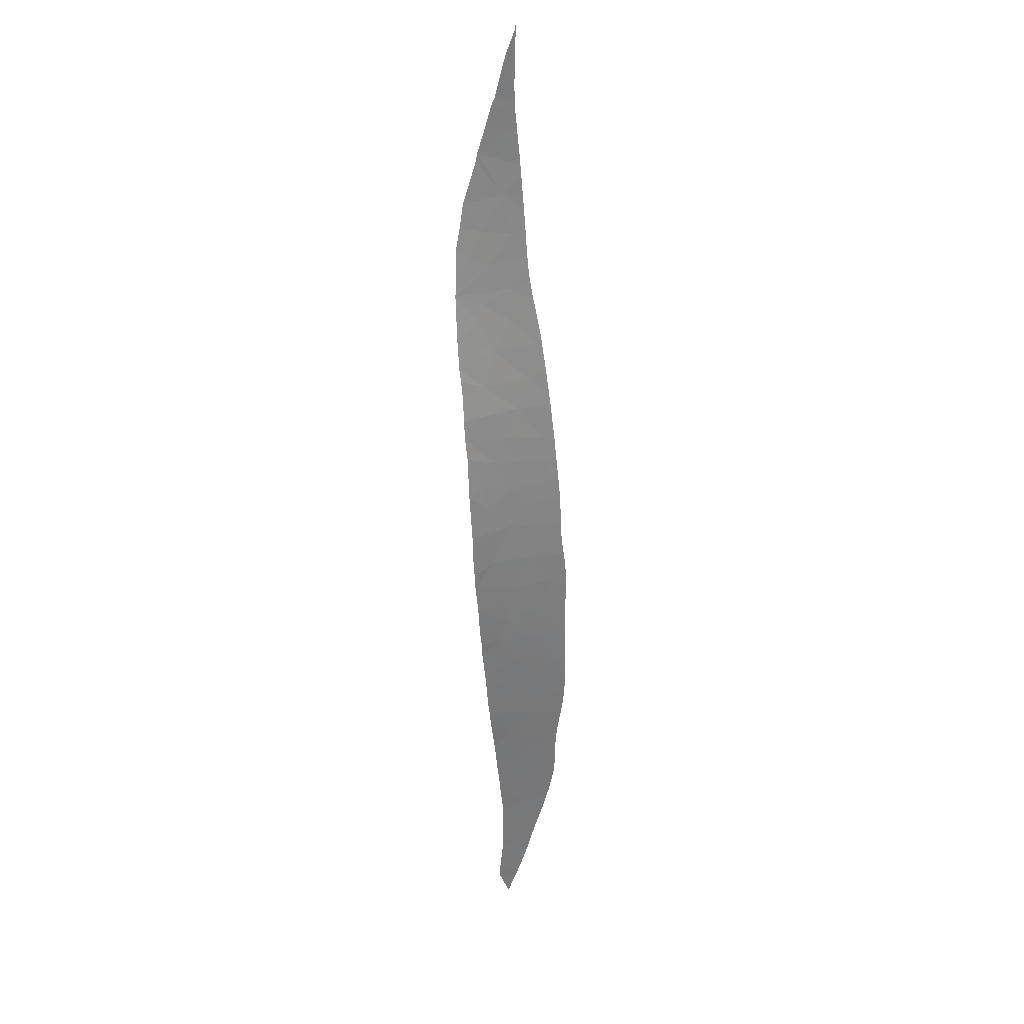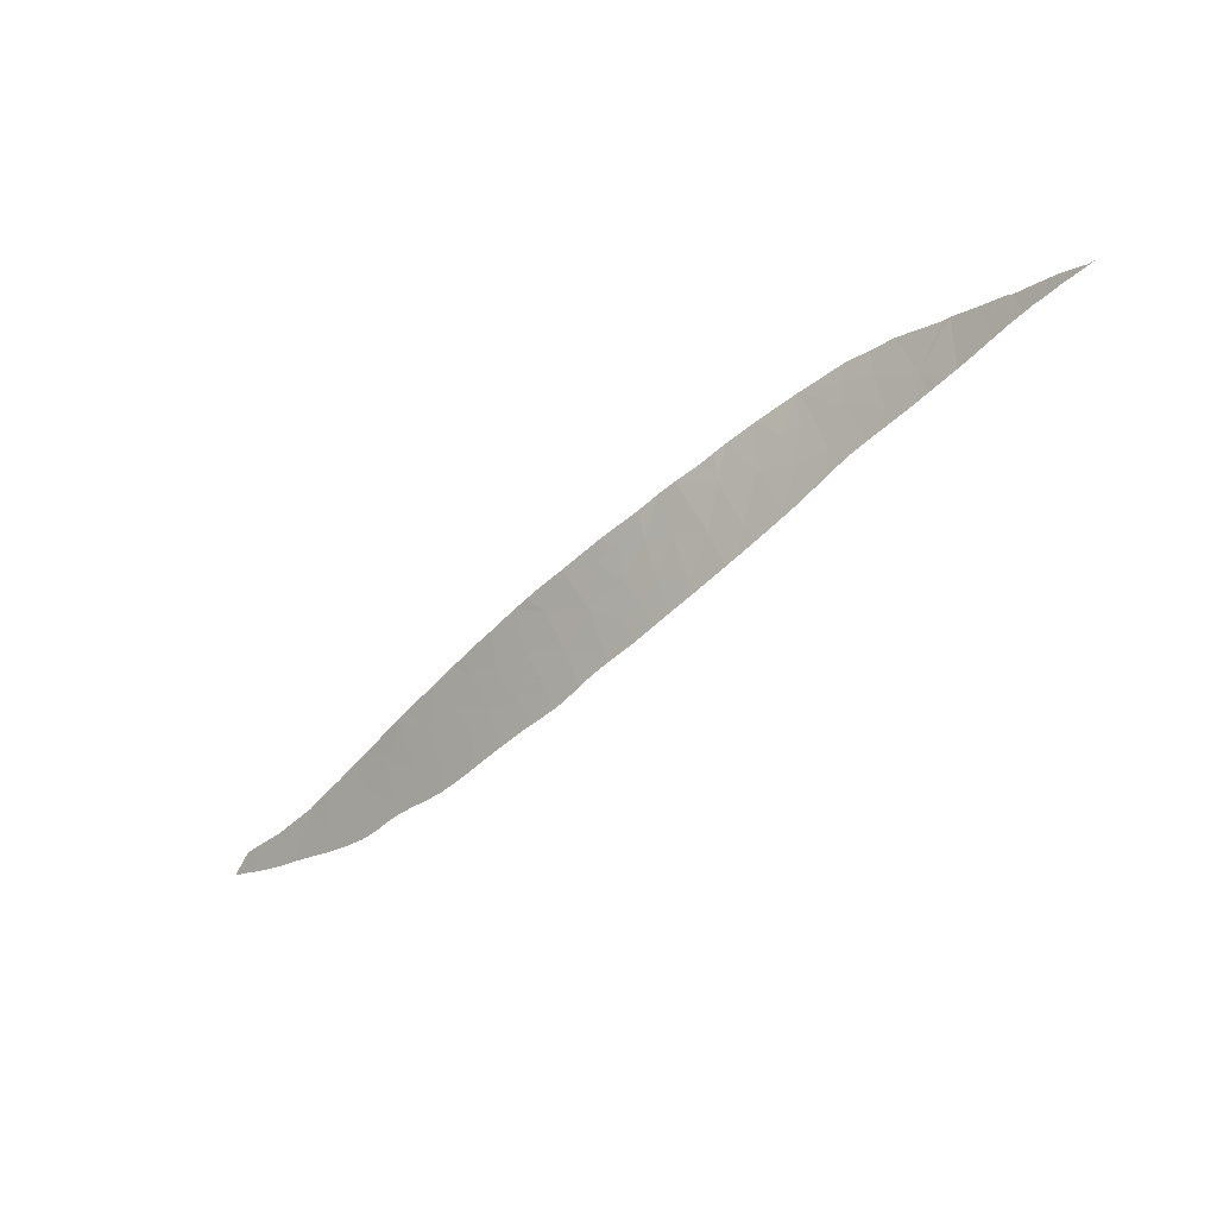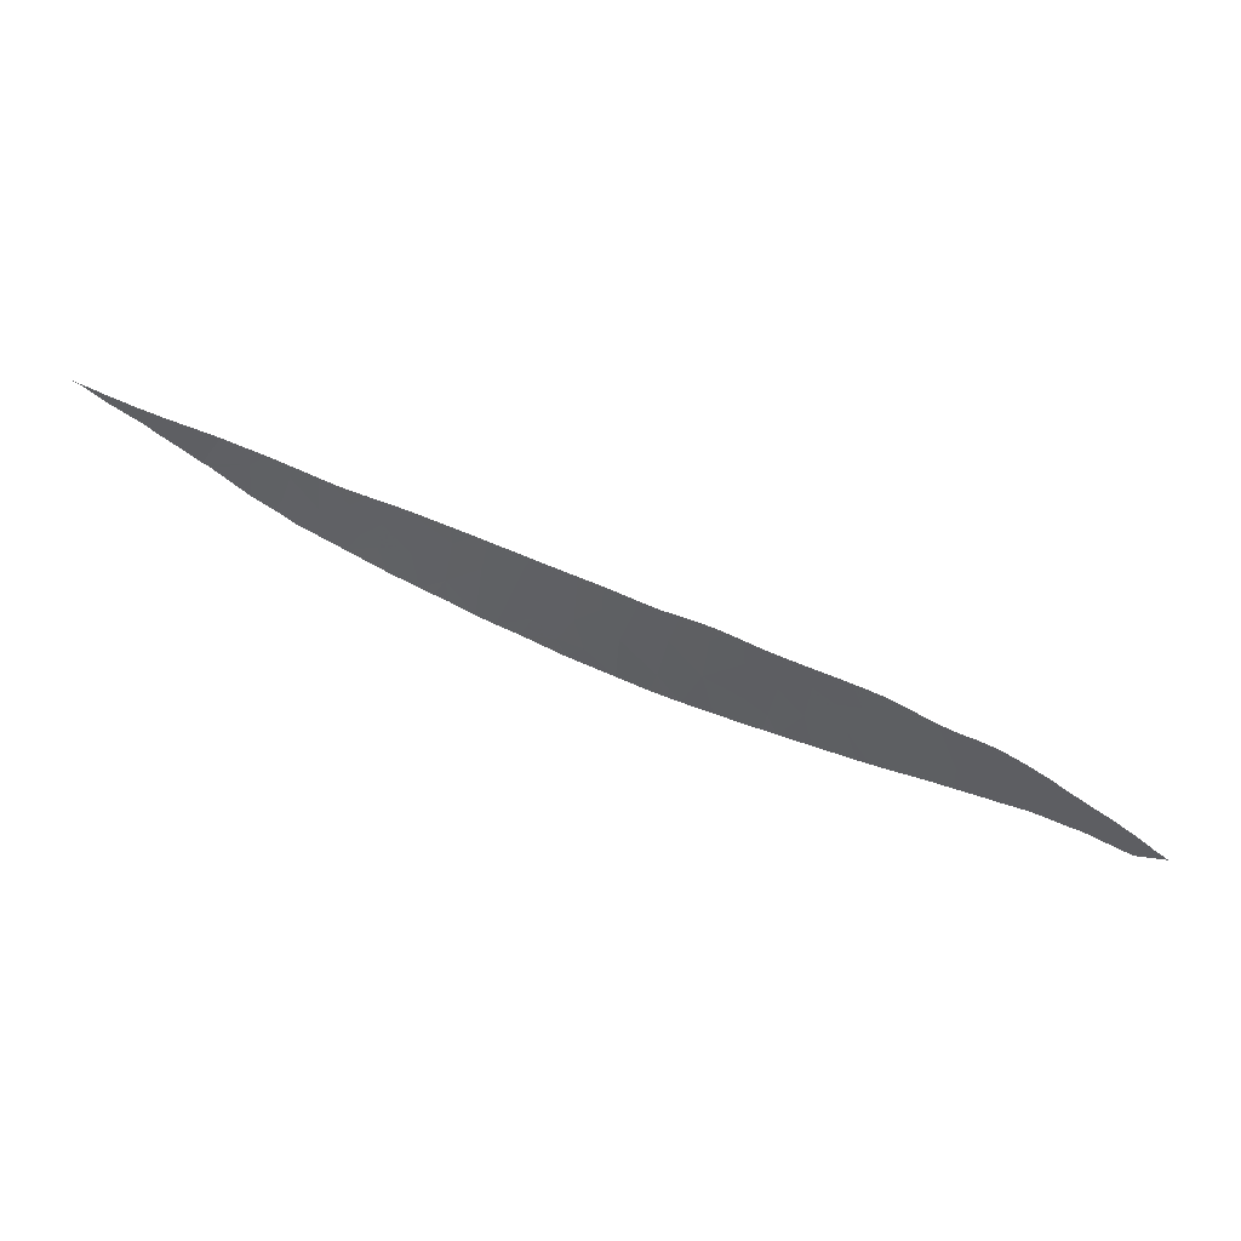
<metadata>
{"format":"obj","ext":"obj","renderer":"f3d","projection":"perspective","resolution":1024,"background":"white","views":[{"elev":-40.1,"azim":60.5,"up":"+Y"},{"elev":-4.3,"azim":60.9,"up":"+Z"},{"elev":-32.1,"azim":137.7,"up":"+Y"}]}
</metadata>
<code>
v -17.82 67.37 -62.05
v -16.25 67.93 -61.16
v -17.63 67.4 -60.26
v -19.59 66.72 -61.62
v -20.22 66.55 -63.36
v -18.59 67.12 -63.81
v -20.26 66.51 -62.08
v -15.46 68.2 -59.87
v -15.91 68.01 -59.09
v -16.43 67.84 -59.41
v -23.96 65.28 -66.21
v -23.19 65.54 -64.2
v -23.77 65.34 -64.59
v -22.45 65.81 -66.03
v -2.982 73.69 -54.48
v -2.521 74.07 -52.34
v -4.113 73.25 -52.68
v -7.106 71.7 -54.79
v -6.57 72 -53
v -7.373 71.58 -53.58
v -9.587 70.54 -57.31
v -7.976 71.27 -56.33
v -9.145 70.73 -55.61
v -8.155 71.17 -57.83
v -5.177 72.55 -56.52
v -5.934 72.26 -54.63
v -6.543 71.93 -56.22
v -4.407 72.99 -54.67
v -24.98 64.93 -65.46
v 0.7623 75.81 -50.24
v 0.718 75.9 -49.25
v -0.9546 75.13 -49.41
v 2.561 76.84 -47.86
v 1.61 76.41 -48.22
v 1.853 76.4 -49.17
v 3.679 77.13 -49.29
v -1.126 75.05 -49.49
v -0.9425 74.98 -50.84
v 0.257 75.44 -51.73
v -7.081 71.65 -57.5
v 1.215 76.17 -48.79
v -21.54 66.11 -64.5
v -22.45 65.79 -63.66
v -27.05 64.2 -67.6
v -26.44 64.42 -66.27
v -26.85 64.28 -66.52
v -28.46 63.7 -67.23
v -28.01 63.86 -68.1
v -8.273 71.13 -54.92
v -8.982 70.79 -54.57
v -9.056 70.75 -54.62
v -10.8 69.97 -55.75
v -9.205 70.69 -54.71
v -5.851 72.36 -52.55
v -4.875 72.92 -51.94
v -15.33 68.29 -62.52
v -14.66 68.52 -61.24
v -21.36 66.15 -62.9
v -11.99 69.48 -56.46
v -12.54 69.26 -56.83
v -11.61 69.67 -57.38
v 2.4 76.5 -50.45
v 6.484 78.27 -48.31
v 5.886 78.16 -47.14
v 4.768 77.75 -47.37
v -10.63 70.1 -59.11
v -8.834 70.86 -59.15
v -17.14 67.64 -63.53
v -1.215 75 -49.55
v -2.76 74.12 -50.49
v -1.681 74.6 -51.11
v -6.056 72.12 -57.42
v -4.33 73.22 -51.55
v -13.11 69.04 -57.18
v -11.49 69.75 -60.57
v -12.62 69.28 -58.98
v -16.44 67.88 -62.7
v -3.884 73.49 -51.22
v -1.001 74.81 -52.31
v 2.926 76.68 -50.91
v -4.307 72.96 -56.54
v -1.37 74.49 -54.06
v -2.398 73.93 -55.09
v -19.98 66.66 -65.23
v -14.24 68.61 -57.98
v -15.29 68.23 -58.65
v -14.22 68.67 -59.63
v -19.15 66.88 -61.3
v -15.81 68.13 -63.97
v -15.61 68.2 -63.85
v -13.03 69.15 -61.03
v -13.88 68.84 -62.82
v -25.55 64.73 -67.1
v -21.16 66.26 -66.12
v -26.75 64.31 -67.99
v -3.567 73.37 -55.24
v -1.002 74.67 -53.98
v -3.437 73.4 -55.89
v 6.92 78.54 -46.91
v 1.388 75.92 -51.95
v 0.6772 75.97 -48.53
v 7.261 78.67 -46.88
v 7.197 78.58 -47.64
v 4.481 77.64 -47.47
v 9.06 79.29 -46.41
v 7.694 78.75 -47.65
v -9.382 70.62 -60.01
v -9.103 70.74 -59.83
v -8.554 70.98 -59.48
v -8.511 70.99 -59.45
v -8.363 71.06 -59.36
v -12.76 69.26 -62.17
v -12.87 69.22 -62.23
v -13.96 68.81 -62.86
v -13.48 68.99 -62.59
v -8.081 71.19 -59.19
v -16.18 68 -64.18
v -16.64 67.83 -64.44
v -16.13 68.01 -64.16
v -10.39 70.2 -60.79
v -10.56 70.13 -60.91
v -11.07 69.93 -61.26
v -5.036 72.6 -57.07
v -5.005 72.61 -57.05
v -4.254 72.98 -56.5
v 6.209 78.14 -48.65
v 6.31 78.19 -48.58
v 5.47 77.83 -49.18
v -25.11 64.89 -67.61
v -24.75 65.01 -67.53
v -24.36 65.15 -67.45
v -24.21 65.2 -67.42
v -25.63 64.71 -67.72
v -27.3 64.12 -68.11
v -26.96 64.24 -68.04
v -25.87 64.62 -67.78
v -25.81 64.64 -67.76
v -25.68 64.69 -67.73
v -29.61 63.3 -68.48
v -28.99 63.52 -67.48
v -29.8 63.23 -68.51
v -14.17 68.73 -62.99
v -14.13 68.75 -62.96
v -20.01 66.65 -65.85
v -19.87 66.7 -65.79
v -20.21 66.58 -65.95
v -19.51 66.83 -65.62
v -17.41 67.56 -64.81
v -17.81 67.42 -64.97
v -18.64 67.13 -65.28
v -18.51 67.17 -65.23
v -15.47 68.25 -63.78
v -15.99 68.06 -64.08
v -16.86 67.75 -64.55
v -17.19 67.64 -64.72
v -17.13 67.66 -64.69
v -19.34 66.89 -65.55
v -18.87 67.05 -65.36
v -29.12 63.47 -68.39
v -20.74 66.4 -66.26
v -20.78 66.39 -66.29
v -20.96 66.33 -66.38
v -20.83 66.37 -66.31
v -21.83 66.03 -66.77
v -21.69 66.08 -66.72
v -21.38 66.18 -66.57
v -23.76 65.36 -67.33
v -23.93 65.3 -67.37
v -23.37 65.5 -67.23
v -22.91 65.65 -67.11
v -22.84 65.68 -67.09
v -22.02 65.96 -66.83
v -27.98 63.87 -68.23
v -27.84 63.92 -68.21
v -28.6 63.66 -68.33
v -28.31 63.76 -68.29
v -28.71 63.61 -68.34
v -12.17 69.49 -61.86
v -11.91 69.59 -61.73
v -11.58 69.72 -61.55
v -11.51 69.75 -61.51
v -9.996 70.36 -60.49
v -7.325 71.52 -58.7
v -6.987 71.68 -58.47
v -7.412 71.48 -58.76
v -7.609 71.39 -58.89
v -7.487 71.45 -58.81
v -6.566 71.87 -58.17
v -6.268 72.01 -57.95
v -10.19 70.28 -60.64
v -10.27 70.25 -60.7
v -15.24 68.34 -63.63
v -14.21 68.71 -63.01
v -18.41 67.21 -65.2
v -17.29 67.6 -64.75
v -5.939 72.16 -57.72
v -5.907 72.18 -57.69
v -3.691 73.27 -56.08
v -3.619 73.3 -56.03
v -5.71 72.27 -57.55
v -5.328 72.46 -57.28
v -3.174 73.54 -55.68
v -2.237 74.02 -54.96
v -1.27 74.53 -54.19
v -1.16 74.58 -54.11
v -2.121 74.08 -54.87
v 1.151 75.8 -52.12
v 1.802 76.13 -51.66
v 1.973 76.22 -51.54
v -0.3045 75.04 -53.37
v -1.43 74.44 -54.32
v 0.2308 75.33 -52.89
v 0.4125 75.42 -52.73
v -0.1889 75.1 -53.27
v 0.067 75.24 -53.04
v 2.236 76.35 -51.37
v 2.848 76.64 -50.96
v 3.213 76.81 -50.72
v 1.119 75.79 -52.14
v 0.8438 75.65 -52.37
v 1.061 75.76 -52.19
v 3.366 76.89 -50.61
v 3.626 77.01 -50.43
v 4.124 77.24 -50.09
v 4.348 77.34 -49.94
v 7.411 78.63 -47.82
v 7.207 78.55 -47.95
v 8.086 78.89 -47.4
v 10.13 79.65 -46.26
v 10.16 79.66 -46.3
v 10.31 79.7 -46.22
v 10.47 79.75 -46.15
v 9.255 79.32 -46.76
v 9.429 79.39 -46.68
v 10.12 79.64 -46.32
v 10.51 79.77 -46.13
v 9.169 79.29 -46.8
v 6.672 78.34 -48.32
v 7.098 78.51 -48.03
v 8.511 79.05 -47.19
v 8.776 79.15 -47.03
v 6.519 78.28 -48.43
v 6.345 78.2 -48.55
v 4.819 77.55 -49.62
v 5.212 77.73 -49.35
f 3 2 1
f 6 5 4
f 5 7 4
f 10 9 8
f 13 12 11
f 12 14 11
f 17 16 15
f 20 19 18
f 23 22 21
f 22 24 21
f 27 26 25
f 26 28 25
f 29 13 11
f 32 31 30
f 35 34 33
f 33 36 35
f 39 38 37
f 22 40 24
f 31 41 35
f 12 43 42
f 42 14 12
f 46 45 44
f 48 47 44
f 47 46 44
f 20 18 49
f 49 50 20
f 51 50 49
f 23 21 52
f 52 53 23
f 55 17 54
f 17 28 54
f 57 56 2
f 7 5 58
f 17 15 28
f 61 60 59
f 49 22 23
f 30 35 62
f 35 36 62
f 65 64 63
f 67 66 21
f 68 6 1
f 71 70 69
f 40 27 72
f 55 73 17
f 67 21 24
f 61 74 60
f 72 27 25
f 26 19 54
f 54 28 26
f 76 66 75
f 18 19 26
f 68 1 77
f 22 27 40
f 30 31 35
f 23 51 49
f 18 27 22
f 22 49 18
f 27 18 26
f 8 57 2
f 78 70 16
f 16 17 78
f 70 71 16
f 71 79 16
f 73 78 17
f 21 66 61
f 66 76 61
f 80 62 36
f 81 25 28
f 83 15 82
f 5 6 84
f 61 76 74
f 76 85 74
f 51 23 53
f 21 61 52
f 61 59 52
f 9 86 8
f 57 8 87
f 1 88 3
f 6 4 1
f 4 88 1
f 90 89 77
f 77 2 56
f 57 87 91
f 92 57 91
f 76 75 91
f 91 87 76
f 85 76 87
f 86 85 87
f 87 8 86
f 1 2 77
f 10 8 2
f 2 3 10
f 44 45 93
f 45 29 93
f 29 11 93
f 58 5 42
f 43 58 42
f 5 84 42
f 84 94 42
f 14 42 94
f 95 44 93
f 28 15 96
f 15 16 82
f 16 79 82
f 79 97 82
f 15 98 96
f 39 37 30
f 37 32 30
f 64 99 63
f 71 69 38
f 69 37 38
f 79 71 38
f 38 39 79
f 100 39 30
f 41 34 35
f 32 101 31
f 41 101 34
f 31 101 41
f 103 99 102
f 63 99 103
f 36 104 65
f 36 33 104
f 106 102 105
f 107 66 67
f 107 67 108
f 108 67 109
f 109 67 110
f 110 67 111
f 113 91 112
f 56 57 92
f 92 114 56
f 92 91 115
f 115 91 113
f 111 67 116
f 118 68 117
f 117 68 119
f 75 66 120
f 120 121 75
f 122 75 121
f 124 123 25
f 124 25 81
f 81 28 125
f 65 63 126
f 126 63 127
f 128 65 126
f 130 129 93
f 93 11 131
f 131 130 93
f 131 11 132
f 133 93 129
f 135 134 44
f 135 44 95
f 95 93 136
f 138 137 93
f 138 93 133
f 141 140 139
f 142 56 114
f 114 143 142
f 94 84 144
f 144 84 145
f 146 94 144
f 145 84 147
f 149 6 148
f 150 84 6
f 6 151 150
f 77 56 90
f 90 56 152
f 119 68 153
f 153 68 77
f 77 89 153
f 154 68 118
f 156 155 68
f 156 68 154
f 158 157 84
f 158 84 150
f 147 84 157
f 139 140 159
f 160 94 146
f 161 94 160
f 163 162 94
f 163 94 161
f 164 14 94
f 94 165 164
f 165 94 166
f 166 94 162
f 132 11 167
f 167 168 132
f 170 169 11
f 170 11 14
f 14 171 170
f 171 14 172
f 172 14 164
f 167 11 169
f 136 93 137
f 174 173 48
f 48 44 134
f 134 174 48
f 176 175 48
f 176 48 173
f 140 47 177
f 177 47 48
f 48 175 177
f 159 140 177
f 179 178 91
f 179 91 75
f 75 180 179
f 180 75 181
f 181 75 122
f 107 182 66
f 24 40 183
f 183 40 184
f 67 24 185
f 185 24 183
f 187 186 67
f 187 67 185
f 184 40 188
f 188 40 72
f 72 189 188
f 116 67 186
f 120 66 182
f 182 190 120
f 120 190 191
f 112 91 178
f 152 56 192
f 192 56 193
f 193 56 142
f 151 6 194
f 194 6 149
f 148 6 195
f 195 6 68
f 68 155 195
f 189 72 196
f 196 72 197
f 125 28 198
f 198 28 199
f 199 28 96
f 96 98 199
f 197 72 200
f 72 25 201
f 201 200 72
f 201 25 123
f 98 15 202
f 202 15 83
f 83 82 203
f 205 204 82
f 205 82 97
f 203 82 206
f 207 39 100
f 100 30 208
f 208 30 62
f 62 209 208
f 97 79 210
f 206 82 211
f 211 82 204
f 79 39 212
f 212 39 213
f 215 214 79
f 215 79 212
f 210 79 214
f 217 216 62
f 217 62 80
f 80 36 218
f 219 39 207
f 221 220 39
f 221 39 219
f 213 39 220
f 218 36 222
f 216 209 62
f 222 36 223
f 223 36 224
f 224 36 225
f 63 103 226
f 103 102 106
f 106 226 103
f 227 63 226
f 106 105 228
f 231 230 229
f 231 229 232
f 234 233 105
f 234 105 229
f 229 235 234
f 235 229 230
f 232 229 236
f 237 105 233
f 239 238 63
f 239 63 227
f 228 105 240
f 240 105 241
f 241 105 237
f 242 63 238
f 243 127 63
f 243 63 242
f 225 36 244
f 244 36 65
f 244 65 245
f 245 65 128

</code>
